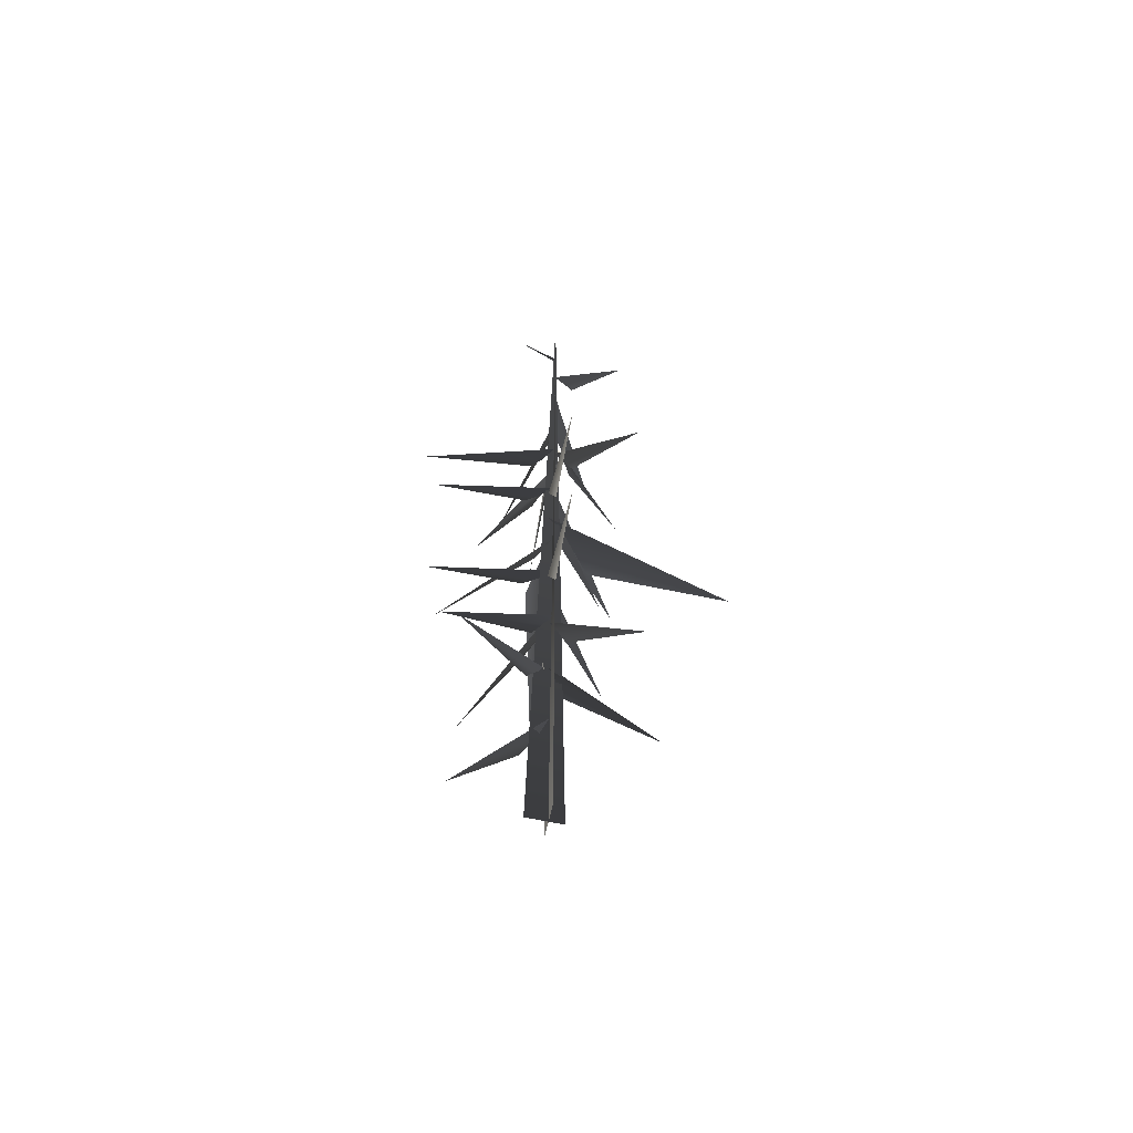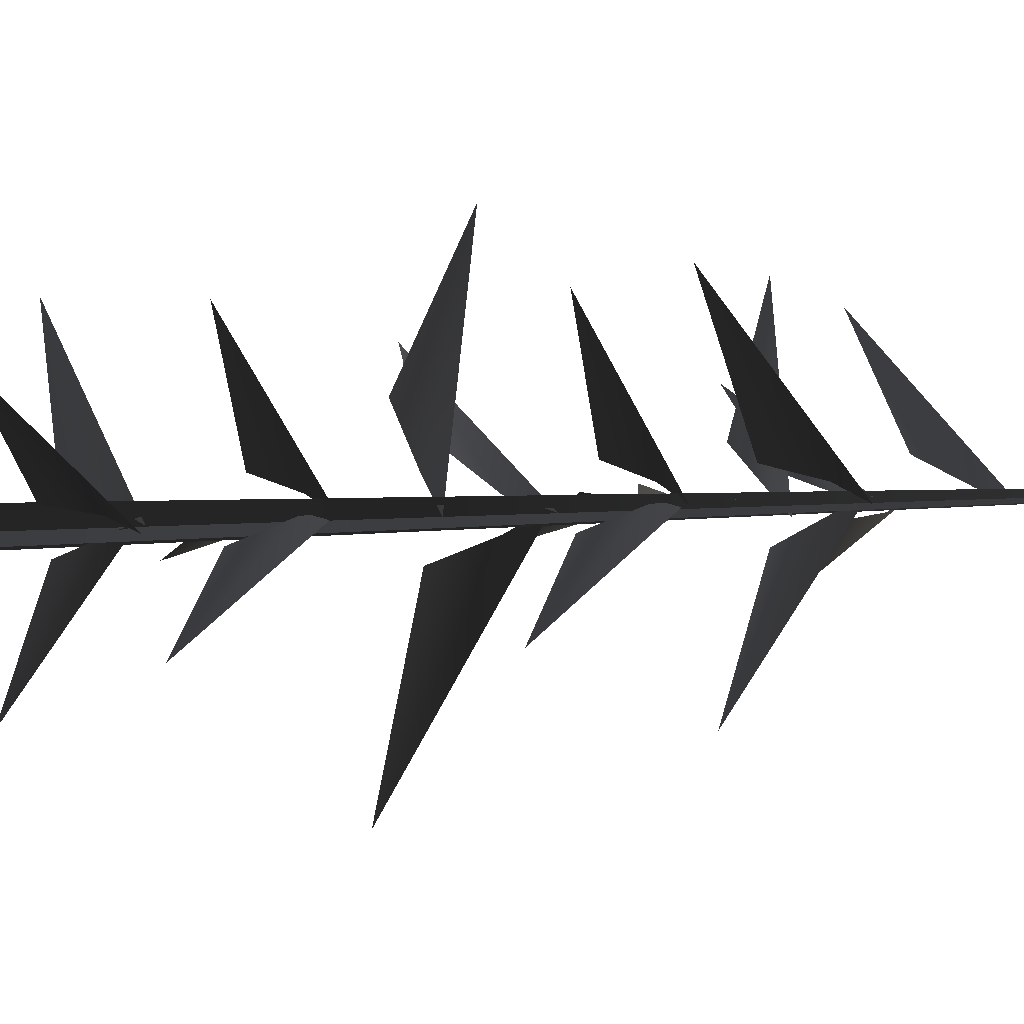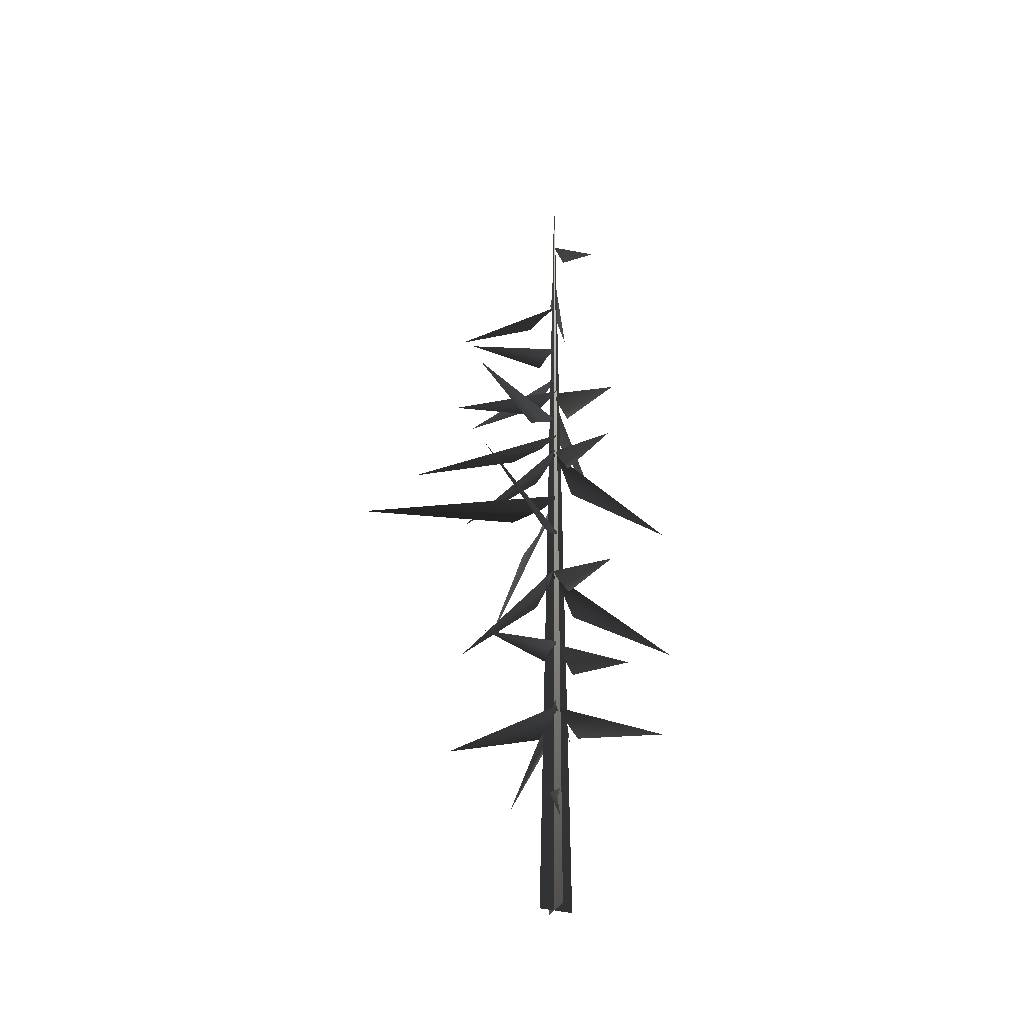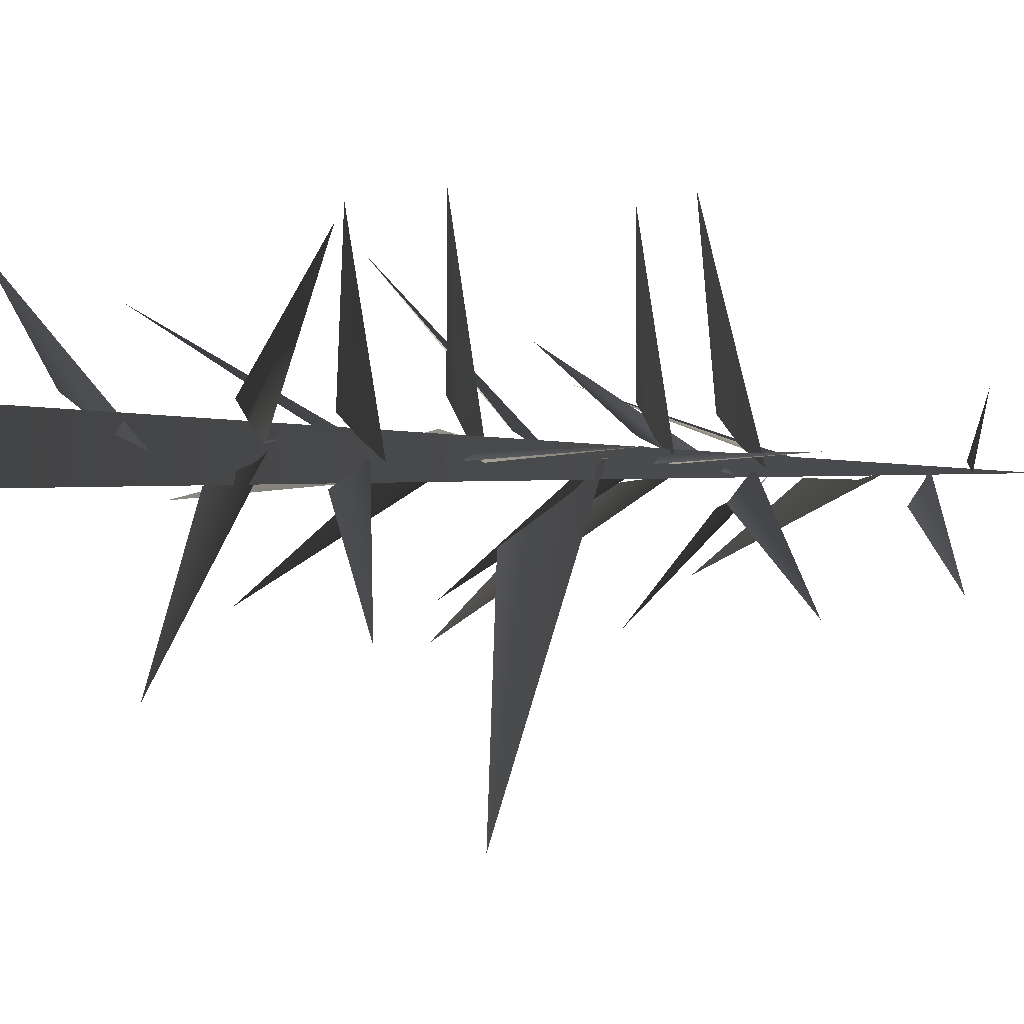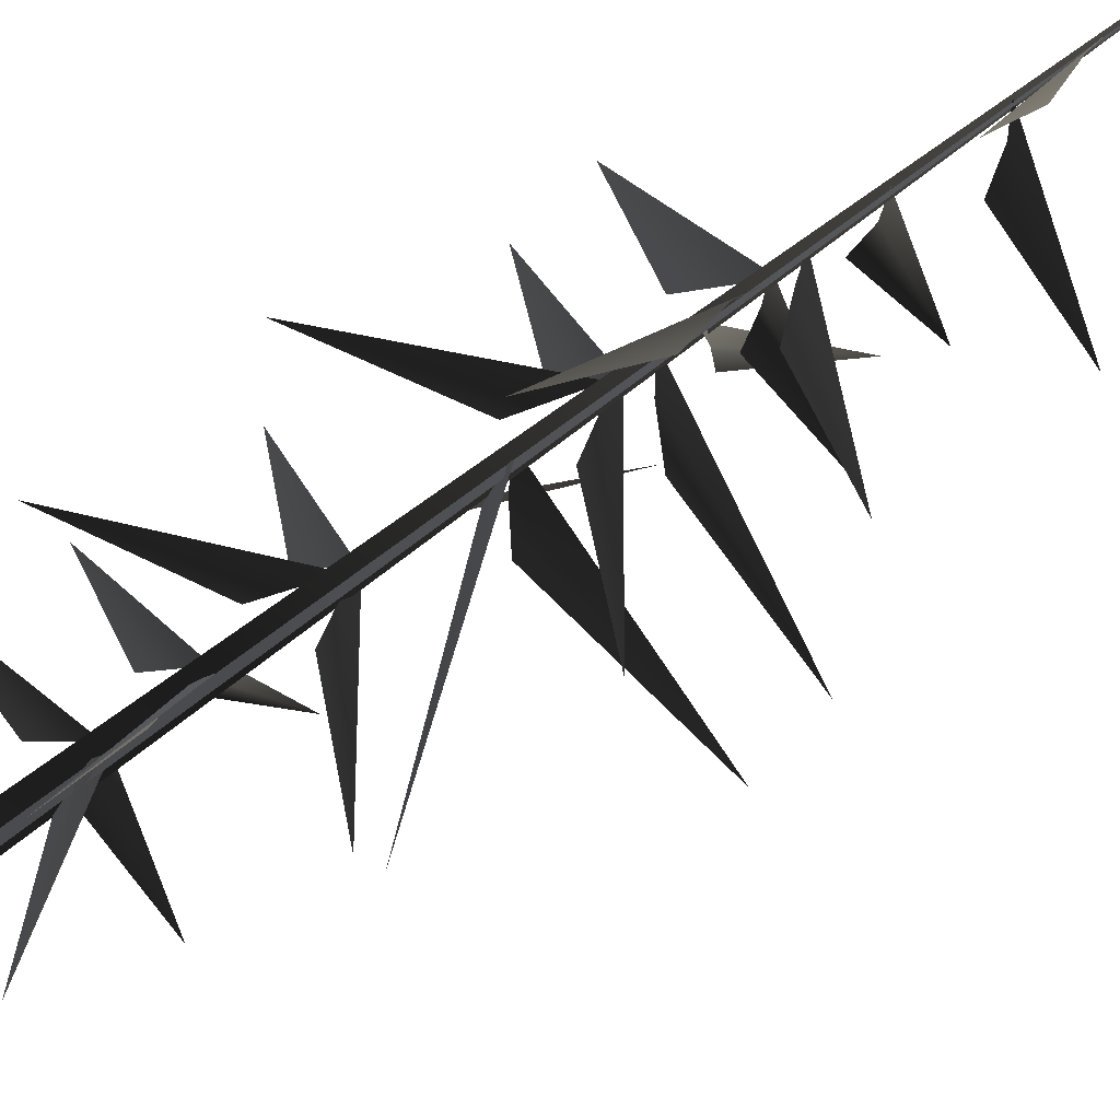
<metadata>
{"format":"obj","ext":"obj","renderer":"f3d","projection":"perspective","resolution":1024,"background":"white","views":[{"elev":-60.0,"azim":79.1,"up":"+Y"},{"elev":29.1,"azim":85.5,"up":"+Z"},{"elev":-34.9,"azim":-20.5,"up":"+Y"},{"elev":-0.1,"azim":32.4,"up":"+Z"},{"elev":-44.7,"azim":133.9,"up":"+Z"}]}
</metadata>
<code>
v -0.9886 1.87 2.022
v -0.04146 2.739 0.192
v 0.1754 3.133 -0.009901
v -0.1296 2.017 0.5884
v 0.06088 5.014 0.3299
v -0.04061 5.411 0.05559
v 1.981 3.837 2.32
v 0.4006 4.296 0.5632
v 0.05843 5.162 -0.07771
v -0.01362 5.603 0.1318
v -0.2755 3.566 -2.602
v -0.09598 4.395 -0.3496
v -0.1547 7.074 0.1253
v 0.151 7.447 0.02076
v -2.566 6.258 1.723
v -0.4861 6.428 0.5231
v 0.1438 6.999 -0.09007
v -0.007079 7.391 0.02215
v 1.259 5.592 -2.036
v 0.1633 6.329 -0.3765
v -0.1149 9.199 -0.03923
v -0.01336 9.653 0.1231
v -2.011 7.555 -1.693
v -0.4601 8.447 -0.08305
v -0.007236 9.327 0.278
v 0.04387 9.717 -0.01885
v 0.4093 8.302 3.072
v 0.1829 8.64 0.7
v -0.04146 2.739 0.192
v -0.9886 1.87 2.022
v 0.1754 3.133 -0.009901
v -0.1296 2.017 0.5884
v 0.06088 5.014 0.3299
v 1.981 3.837 2.32
v -0.04061 5.411 0.05559
v 0.4006 4.296 0.5632
v 0.05843 5.162 -0.07771
v -0.2755 3.566 -2.602
v -0.01362 5.603 0.1318
v -0.09598 4.395 -0.3496
v -0.1547 7.074 0.1253
v -2.566 6.258 1.723
v 0.151 7.447 0.02076
v -0.4861 6.428 0.5231
v 0.1438 6.999 -0.09007
v 1.259 5.592 -2.036
v -0.007079 7.391 0.02215
v 0.1633 6.329 -0.3765
v -0.1149 9.199 -0.03923
v -2.011 7.555 -1.693
v -0.01336 9.653 0.1231
v -0.4601 8.447 -0.08305
v -0.007236 9.327 0.278
v 0.4093 8.302 3.072
v 0.04387 9.717 -0.01885
v 0.1829 8.64 0.7
v -0.7609 10.36 1.125
v -2.972 11.57 2.59
v -0.2411 10.71 0.3411
v 0.2145 10.93 0.02163
v -0.7609 10.36 1.125
v -0.2411 10.71 0.3411
v -2.972 11.57 2.59
v 0.2145 10.93 0.02163
v -0.09565 5.062 0.02498
v 0.1386 5.473 0.1636
v -2.79 3.783 -0.3425
v -0.485 4.333 0.07774
v 0.1549 6.976 0.1773
v 0.1947 7.401 -0.06911
v 0.94 5.513 2.682
v 0.3416 6.221 0.4609
v 0.1577 9.23 0.07541
v -0.1368 9.724 -0.05382
v 3.393 7.664 0.08664
v 0.6009 8.352 -0.04503
v -0.09565 5.062 0.02498
v -2.79 3.783 -0.3425
v 0.1386 5.473 0.1636
v -0.485 4.333 0.07774
v 0.1549 6.976 0.1773
v 0.94 5.513 2.682
v 0.1947 7.401 -0.06911
v 0.3416 6.221 0.4609
v 0.1577 9.23 0.07541
v 3.393 7.664 0.08664
v -0.1368 9.724 -0.05382
v 0.6009 8.352 -0.04503
v -0.4775 10.74 -1.029
v -0.1793 10.04 -4.581
v 0.05301 11.64 -0.3431
v 0.1226 12.25 0.07049
v -0.4775 10.74 -1.029
v 0.05301 11.64 -0.3431
v -0.1793 10.04 -4.581
v 0.1226 12.25 0.07049
v -0.3181 11.67 -0.008461
v 0.2608 12.28 0.04633
v -5.331 10.71 -0.4644
v -1.314 10.75 0.3802
v -0.3181 11.67 -0.008461
v -5.331 10.71 -0.4644
v 0.2608 12.28 0.04633
v -1.314 10.75 0.3802
v 0.02406 16.23 -0.2524
v 0.1419 16.53 0.03856
v -1.716 15.67 -2.118
v -0.3266 15.68 -0.5526
v -0.07614 17.31 -0.02764
v 0.2187 17.75 -0.0502
v -2.79 16.08 1.094
v -0.4232 16.57 0.2763
v 0.02406 16.23 -0.2524
v -1.716 15.67 -2.118
v 0.1419 16.53 0.03856
v -0.3266 15.68 -0.5526
v -0.07614 17.31 -0.02764
v -2.79 16.08 1.094
v 0.2187 17.75 -0.0502
v -0.4232 16.57 0.2763
v -0.2025 13.99 -0.1765
v 0.1883 14.4 0.09288
v -3.364 13.65 -2.273
v -1.038 13.37 -0.3174
v -0.2025 13.99 -0.1765
v -3.364 13.65 -2.273
v 0.1883 14.4 0.09288
v -1.038 13.37 -0.3174
v -0.06776 19.07 -0.1653
v 0.2589 19.42 -0.02303
v -2.255 18.39 -1.456
v -0.5306 18.37 -0.1467
v -0.06776 19.07 -0.1653
v -2.255 18.39 -1.456
v 0.2589 19.42 -0.02303
v -0.5306 18.37 -0.1467
v -0.1596 14.86 -0.03274
v 0.2876 15.06 -0.1312
v -2.729 15.14 1.599
v -0.7543 14.4 0.3555
v -0.1596 14.86 -0.03274
v -2.729 15.14 1.599
v 0.2876 15.06 -0.1312
v -0.7543 14.4 0.3555
v -0.04377 13.34 -0.01564
v 0.08036 13.79 0.1508
v -2.022 11.81 -1.679
v -0.4254 12.61 -0.06562
v 0.07095 13.46 0.3024
v 0.1403 13.85 0.009237
v 0.4449 12.39 3.085
v 0.2286 12.77 0.7171
v -0.04377 13.34 -0.01564
v -2.022 11.81 -1.679
v 0.08036 13.79 0.1508
v -0.4254 12.61 -0.06562
v 0.07095 13.46 0.3024
v 0.4449 12.39 3.085
v 0.1403 13.85 0.009237
v 0.2286 12.77 0.7171
v 0.2303 13.36 0.09837
v -0.03994 13.87 -0.02507
v 3.385 11.64 0.08358
v 0.6298 12.46 -0.03207
v 0.2303 13.36 0.09837
v 3.385 11.64 0.08358
v -0.03994 13.87 -0.02507
v 0.6298 12.46 -0.03207
v 0.2361 15.54 -0.1274
v 0.05768 15.98 -0.02121
v 2.096 14 -1.922
v 0.3254 14.8 -0.5017
v -0.09215 15.66 -0.0463
v 0.1922 16.05 0.05306
v -2.899 14.58 0.03673
v -0.521 14.96 0.06738
v 0.2361 15.54 -0.1274
v 2.096 14 -1.922
v 0.05768 15.98 -0.02121
v 0.3254 14.8 -0.5017
v -0.09215 15.66 -0.0463
v -2.899 14.58 0.03673
v 0.1922 16.05 0.05306
v -0.521 14.96 0.06738
v 0.1048 15.53 0.2382
v 0.1981 16.04 -0.04255
v 0.4747 13.79 3.365
v 0.2773 14.63 0.6169
v 0.1048 15.53 0.2382
v 0.4747 13.79 3.365
v 0.1981 16.04 -0.04255
v 0.2773 14.63 0.6169
v 0.2625 19.86 -0.5208
v 1.23 19.66 -1.722
v 0.2621 20.38 -0.1572
v 0.1858 20.67 0.03211
v 0.2625 19.86 -0.5208
v 0.2621 20.38 -0.1572
v 1.23 19.66 -1.722
v 0.1858 20.67 0.03211
v 0.4766 21.23 0.09622
v 1.006 20.87 1.111
v 0.2918 21.67 0.03164
v 0.2209 21.93 -0.05454
v 0.4766 21.23 0.09622
v 0.2918 21.67 0.03164
v 1.006 20.87 1.111
v 0.2209 21.93 -0.05454
v -0.08019 -0.2054 -0.4107
v 0.2618 23.89 -0.03481
v -0.04636 -0.2107 0.4553
v 0.4119 -0.2054 -0.07357
v 0.2618 23.89 -0.03481
v -0.4545 -0.2107 -0.0537
v -0.08019 -0.2054 -0.4107
v -0.04636 -0.2107 0.4553
v 0.2618 23.89 -0.03481
v 0.4119 -0.2054 -0.07357
v -0.4545 -0.2107 -0.0537
v 0.2618 23.89 -0.03481
g MEP_Con_01_h_LOD_01(Clone)_14014_392
f 1 3 2
f 4 1 2
f 5 7 6
f 8 7 5
f 9 11 10
f 12 11 9
f 13 15 14
f 16 15 13
f 17 19 18
f 20 19 17
f 21 23 22
f 24 23 21
f 25 27 26
f 28 27 25
f 29 31 30
f 32 29 30
f 33 35 34
f 36 33 34
f 37 39 38
f 40 37 38
f 41 43 42
f 44 41 42
f 45 47 46
f 48 45 46
f 49 51 50
f 52 49 50
f 53 55 54
f 56 53 54
f 57 59 58
f 59 60 58
f 61 63 62
f 62 63 64
f 65 67 66
f 68 67 65
f 69 71 70
f 72 71 69
f 73 75 74
f 76 75 73
f 77 79 78
f 80 77 78
f 81 83 82
f 84 81 82
f 85 87 86
f 88 85 86
f 89 91 90
f 91 92 90
f 93 95 94
f 94 95 96
f 97 99 98
f 100 99 97
f 101 103 102
f 104 101 102
f 105 107 106
f 108 107 105
f 109 111 110
f 112 111 109
f 113 115 114
f 116 113 114
f 117 119 118
f 120 117 118
f 121 123 122
f 124 123 121
f 125 127 126
f 128 125 126
f 129 131 130
f 132 131 129
f 133 135 134
f 136 133 134
f 137 139 138
f 140 139 137
f 141 143 142
f 144 141 142
f 145 147 146
f 148 147 145
f 149 151 150
f 152 151 149
f 153 155 154
f 156 153 154
f 157 159 158
f 160 157 158
f 161 163 162
f 164 163 161
f 165 167 166
f 168 165 166
f 169 171 170
f 172 171 169
f 173 175 174
f 176 175 173
f 177 179 178
f 180 177 178
f 181 183 182
f 184 181 182
f 185 187 186
f 188 187 185
f 189 191 190
f 192 189 190
f 193 195 194
f 195 196 194
f 197 199 198
f 198 199 200
f 201 203 202
f 203 204 202
f 205 207 206
f 206 207 208
f 209 211 210
f 212 214 213
f 215 217 216
f 218 220 219

</code>
